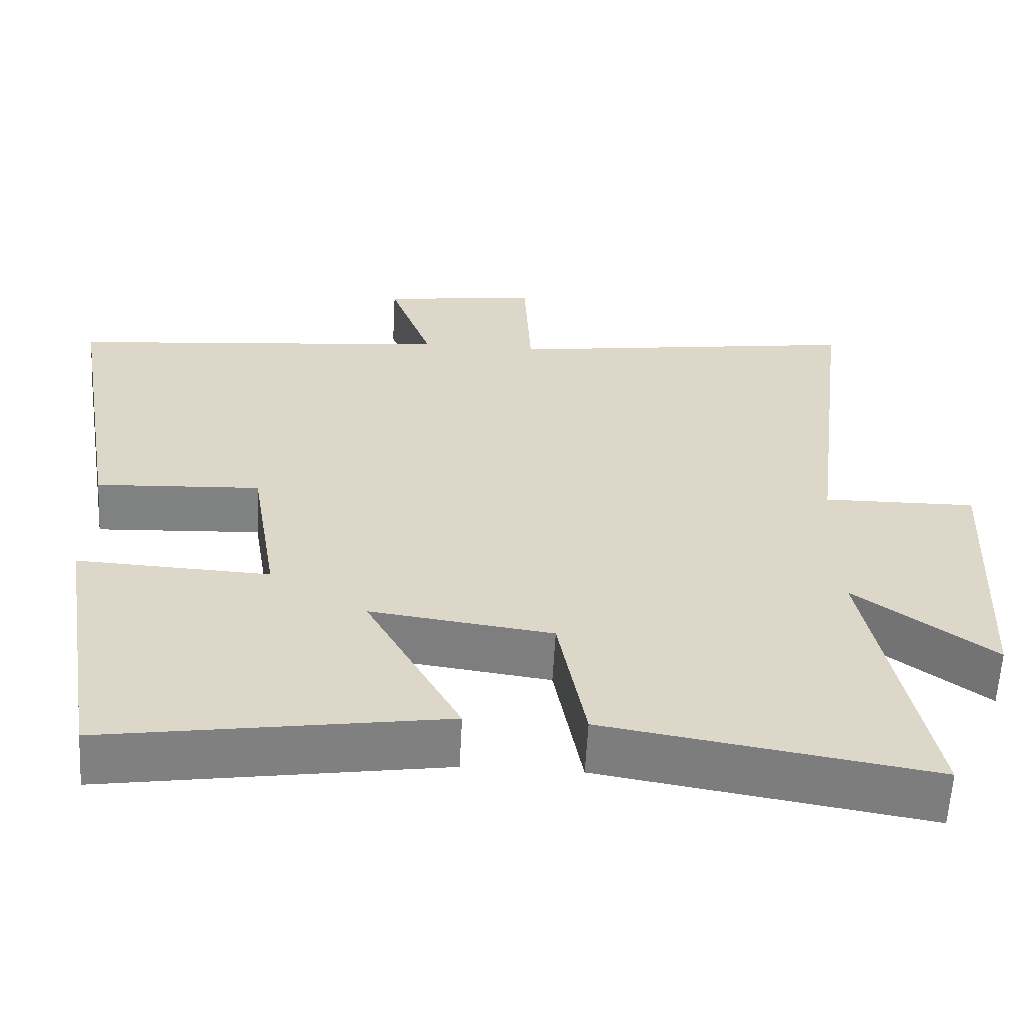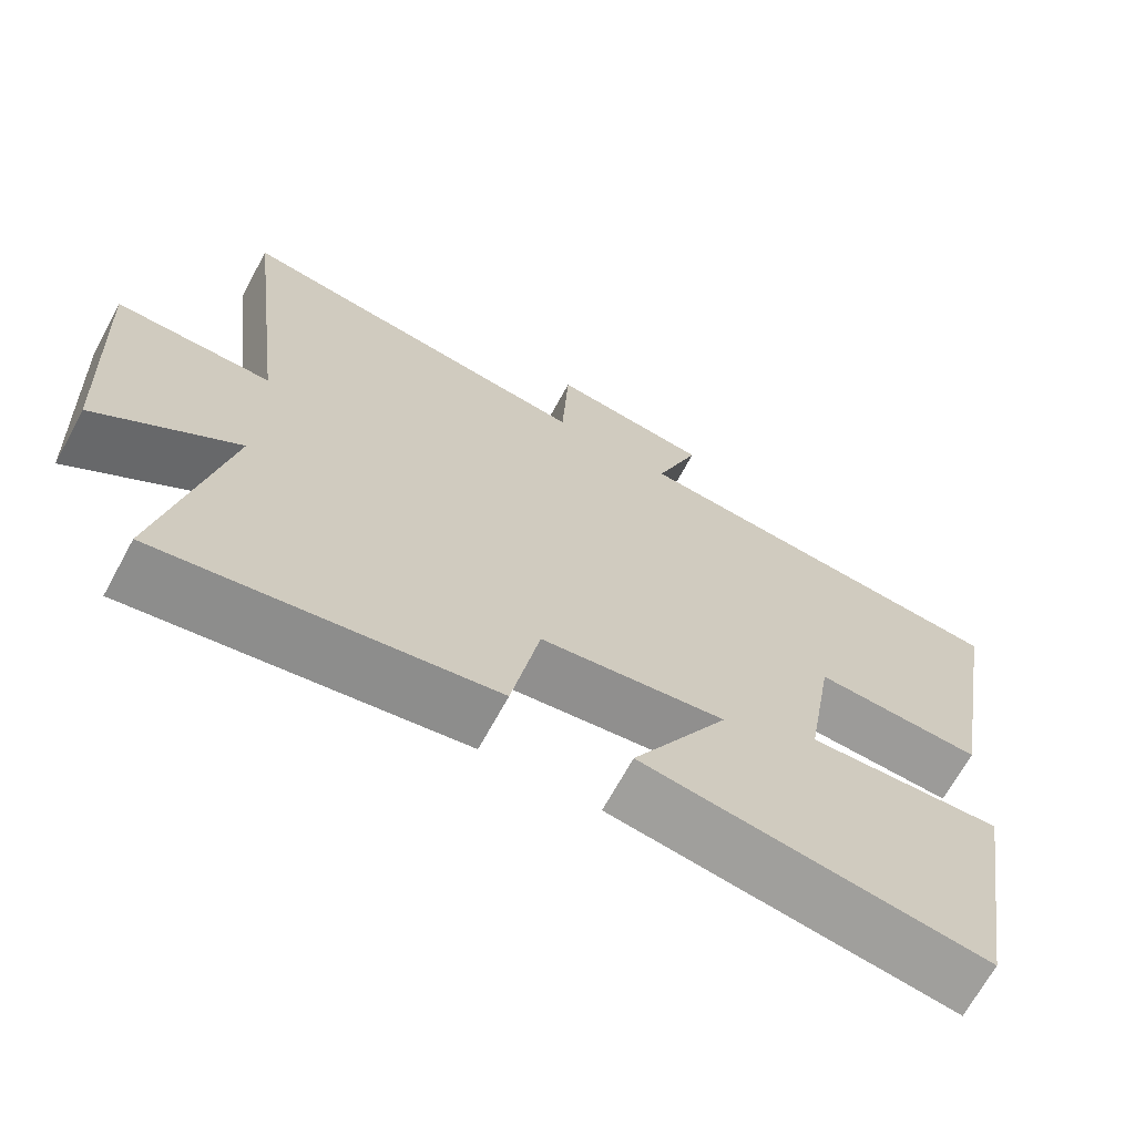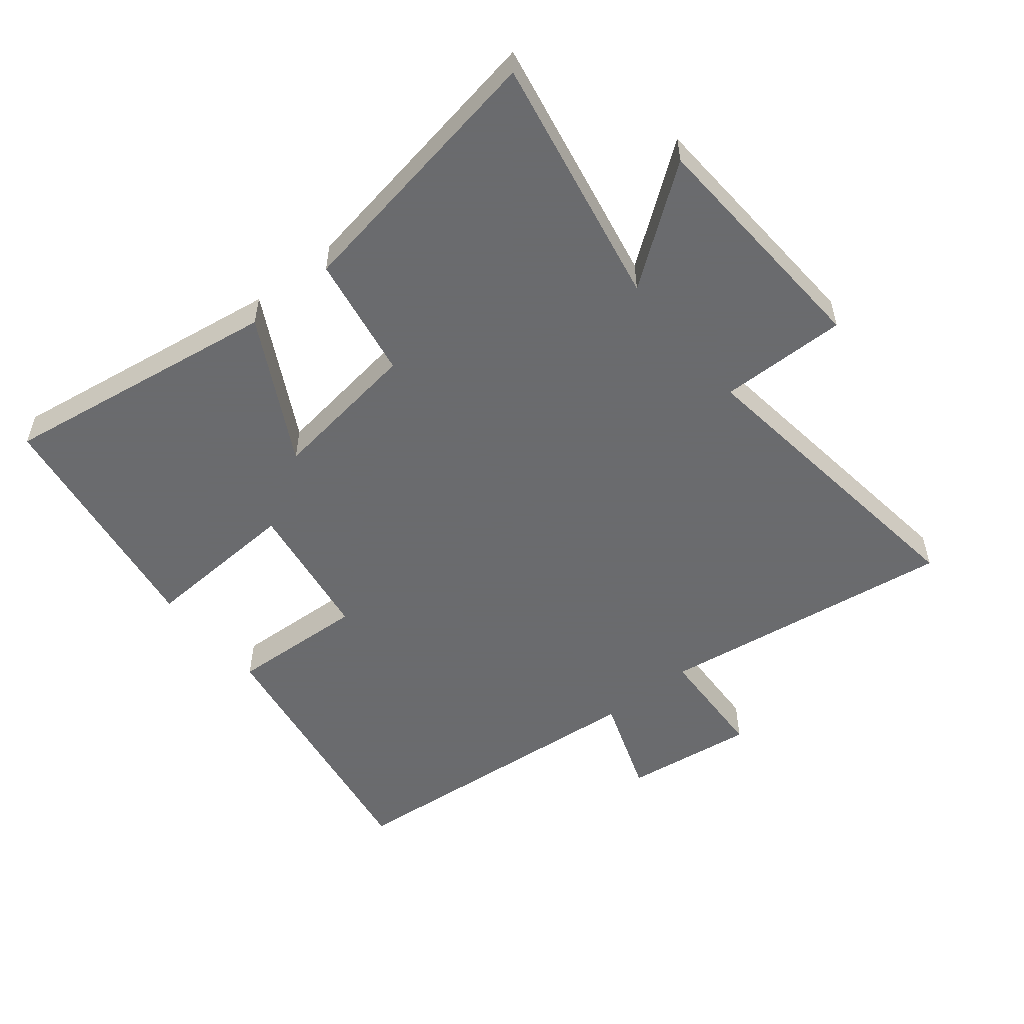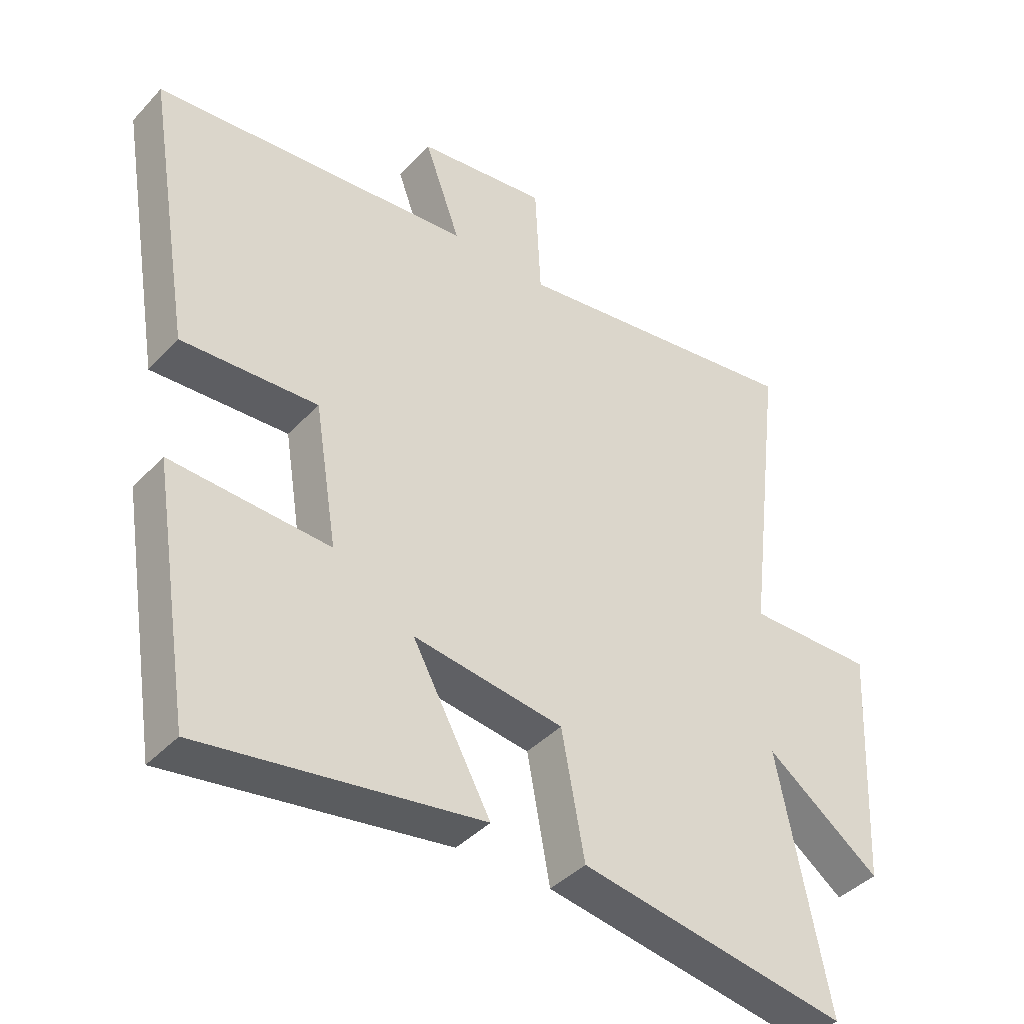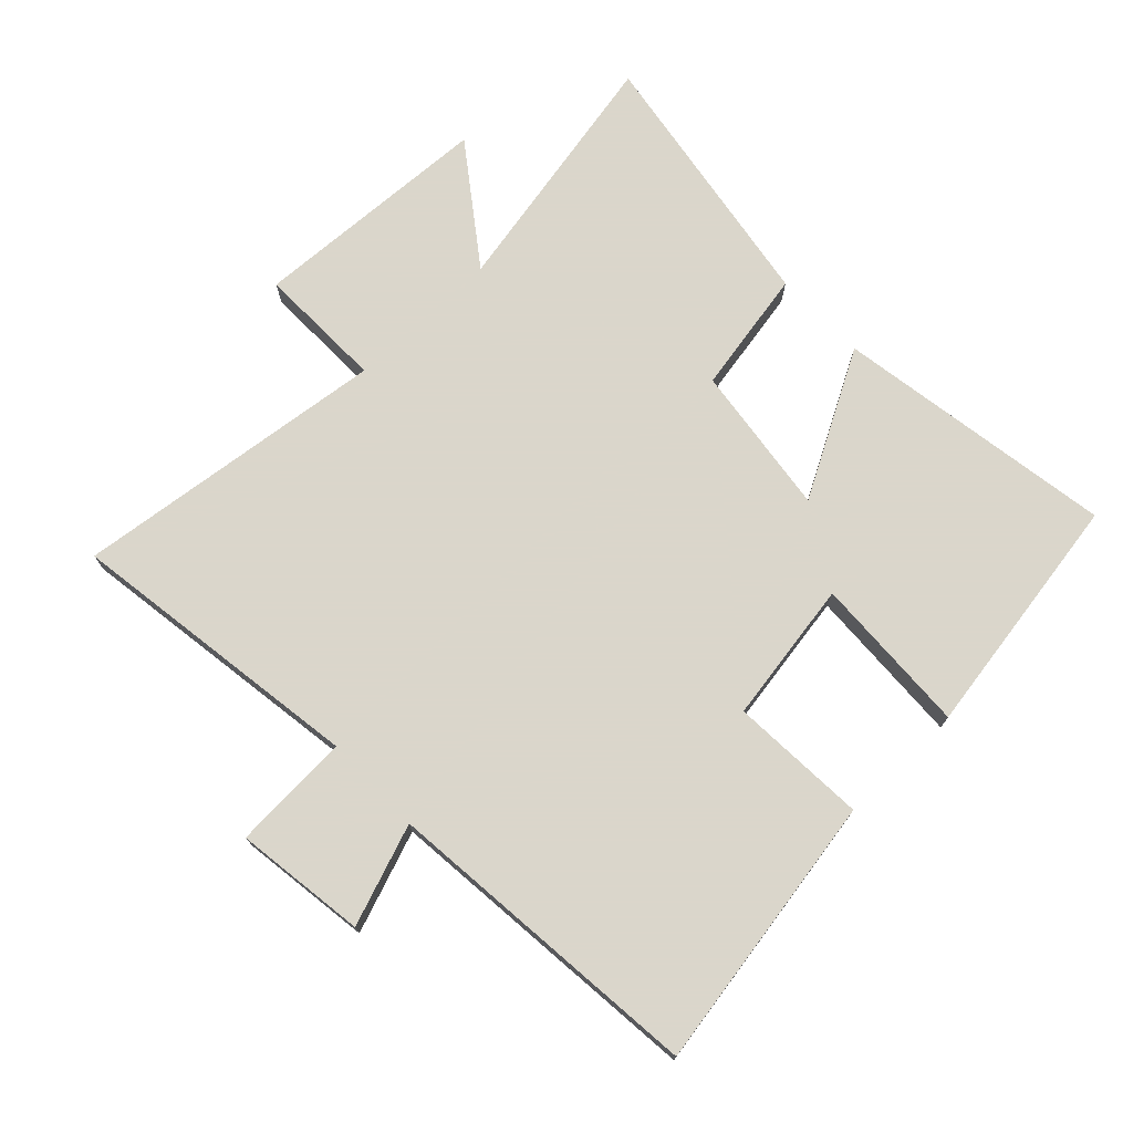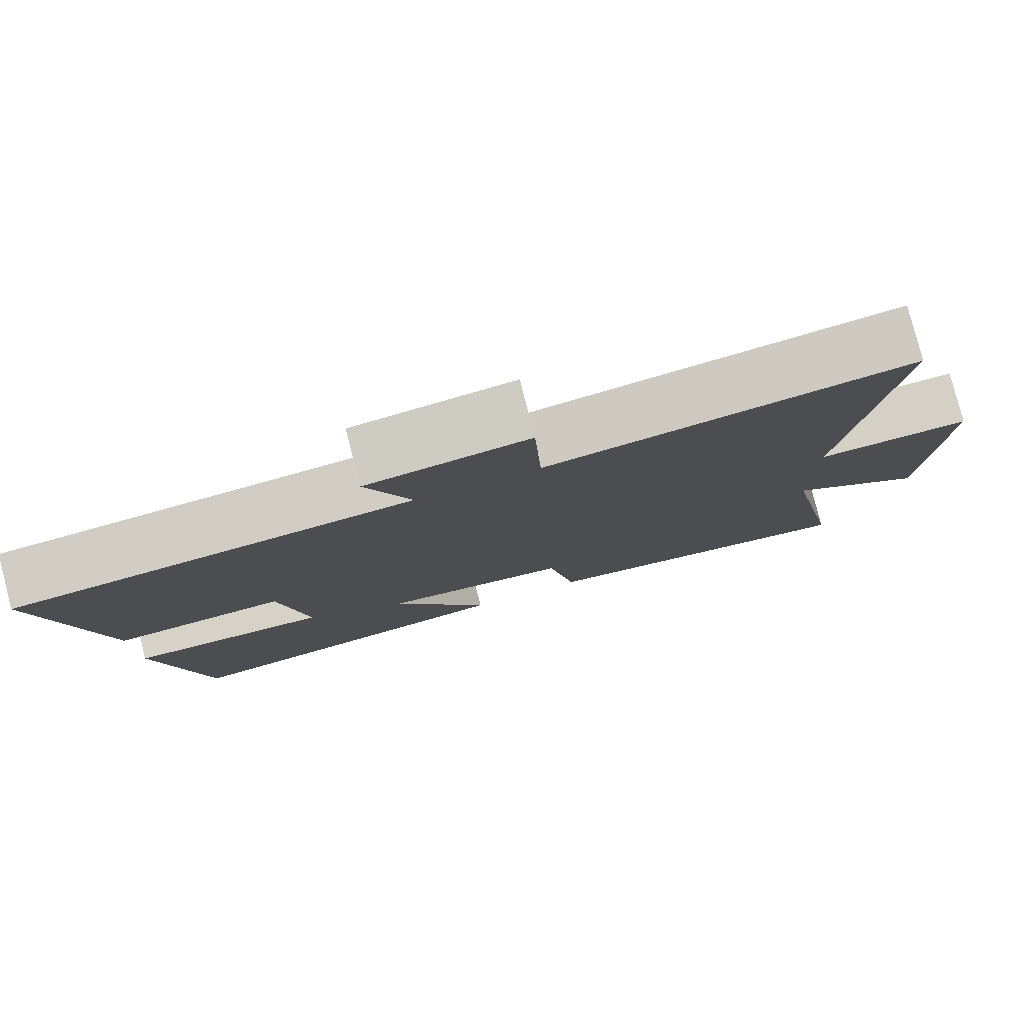
<metadata>
{"format":"obj","ext":"obj","renderer":"f3d","projection":"perspective","resolution":1024,"background":"white","views":[{"elev":-60.2,"azim":176.9,"up":"+Z"},{"elev":-68.6,"azim":-28.6,"up":"+Z"},{"elev":-53.3,"azim":-140.8,"up":"+Y"},{"elev":-41.0,"azim":141.6,"up":"+Z"},{"elev":73.7,"azim":46.3,"up":"+Y"},{"elev":79.6,"azim":165.6,"up":"+Z"}]}
</metadata>
<code>
v 0.438 0.07 -0.569
v -0.003 0.07 -0.5
v 0.121 0.07 -0.272
v -0.117 0.07 -0.304
v -0.153 0.07 -0.5
v -0.578 0.07 -0.57
v -0.5 0.07 -0.173
v -0.681 0.07 -0.306
v -0.701 0.07 0.076
v -0.5 0.07 0.073
v -0.56 0.07 0.568
v -0.091 0.07 0.5
v -0.082 0.07 0.686
v 0.124 0.07 0.658
v 0.067 0.07 0.5
v 0.573 0.07 0.452
v 0.5 0.07 0.018
v 0.285 0.07 0.03
v 0.249 0.07 -0.194
v 0.5 0.07 -0.182
v 0.438 0 -0.569
v -0.003 0 -0.5
v 0.121 0 -0.272
v -0.117 0 -0.304
v -0.153 0 -0.5
v -0.578 0 -0.57
v -0.5 0 -0.173
v -0.681 0 -0.306
v -0.701 0 0.076
v -0.5 0 0.073
v -0.56 0 0.568
v -0.091 0 0.5
v -0.082 0 0.686
v 0.124 0 0.658
v 0.067 0 0.5
v 0.573 0 0.452
v 0.5 0 0.018
v 0.285 0 0.03
v 0.249 0 -0.194
v 0.5 0 -0.182
f 1 2 3
f 20 1 3
f 19 20 3
f 18 19 3 4
f 15 16 17 18
f 15 18 4
f 12 13 14 15
f 12 15 4
f 12 4 5
f 11 12 5
f 10 11 5
f 7 8 9 10
f 7 10 5
f 5 6 7
f 23 22 21
f 23 21 40
f 23 40 39
f 24 23 39 38
f 38 37 36 35
f 24 38 35
f 35 34 33 32
f 24 35 32
f 25 24 32
f 25 32 31
f 25 31 30
f 30 29 28 27
f 25 30 27
f 27 26 25
f 1 21 22 2
f 2 22 23 3
f 3 23 24 4
f 4 24 25 5
f 5 25 26 6
f 6 26 27 7
f 7 27 28 8
f 8 28 29 9
f 9 29 30 10
f 10 30 31 11
f 11 31 32 12
f 12 32 33 13
f 13 33 34 14
f 14 34 35 15
f 15 35 36 16
f 16 36 37 17
f 17 37 38 18
f 18 38 39 19
f 19 39 40 20
f 20 40 21 1

</code>
